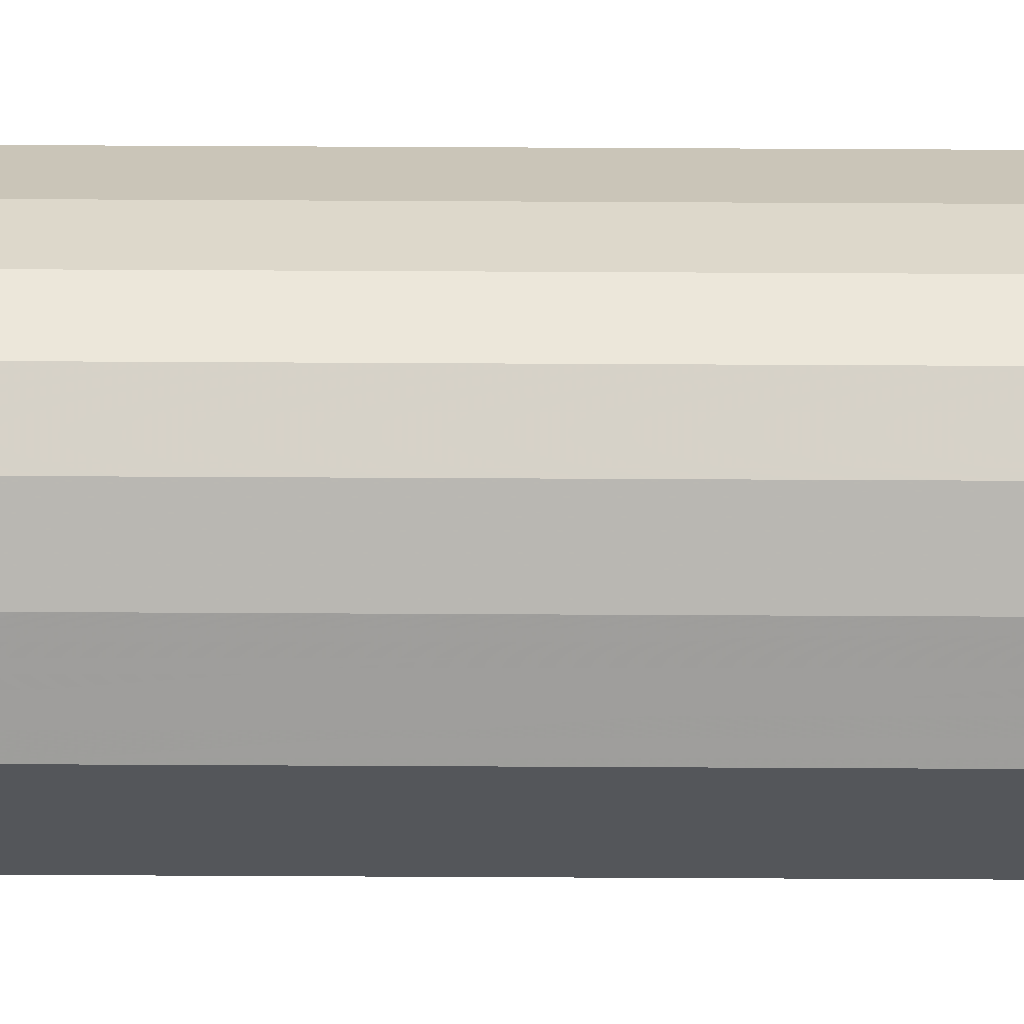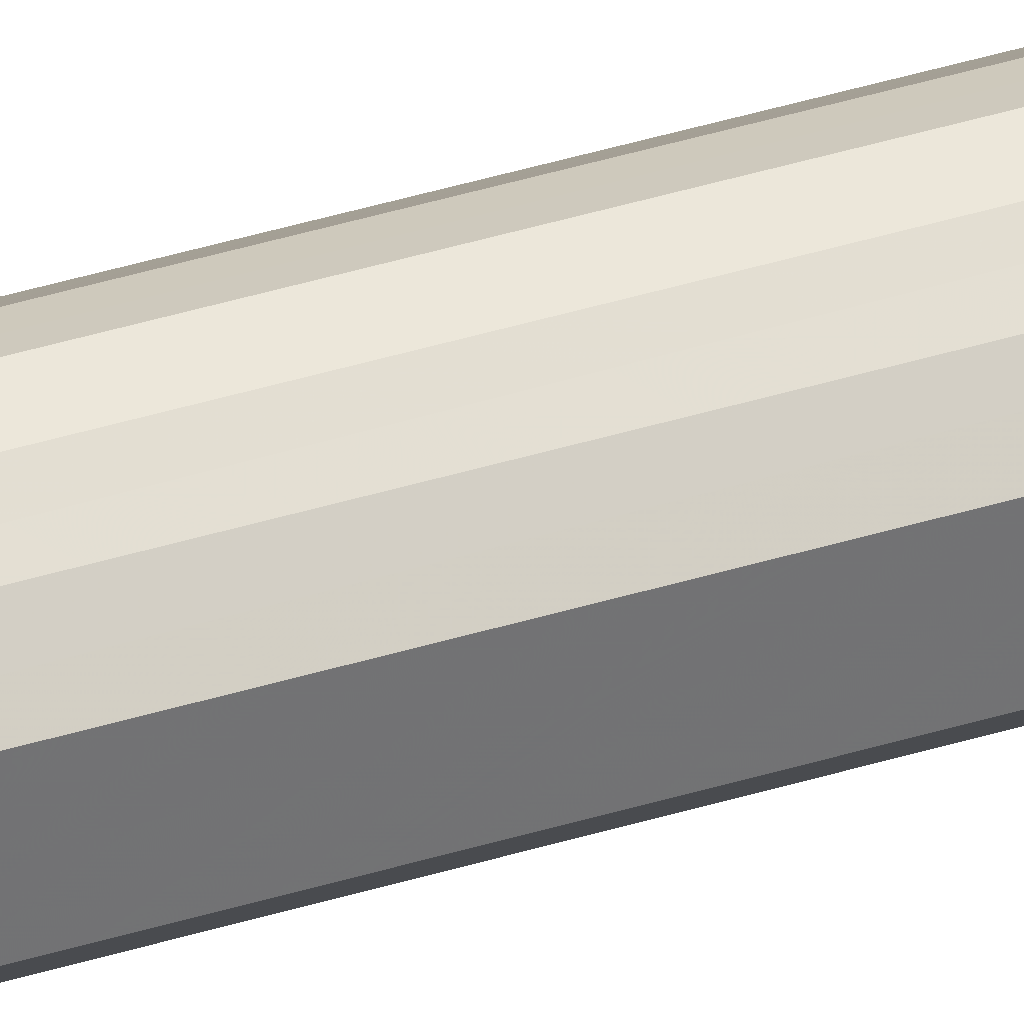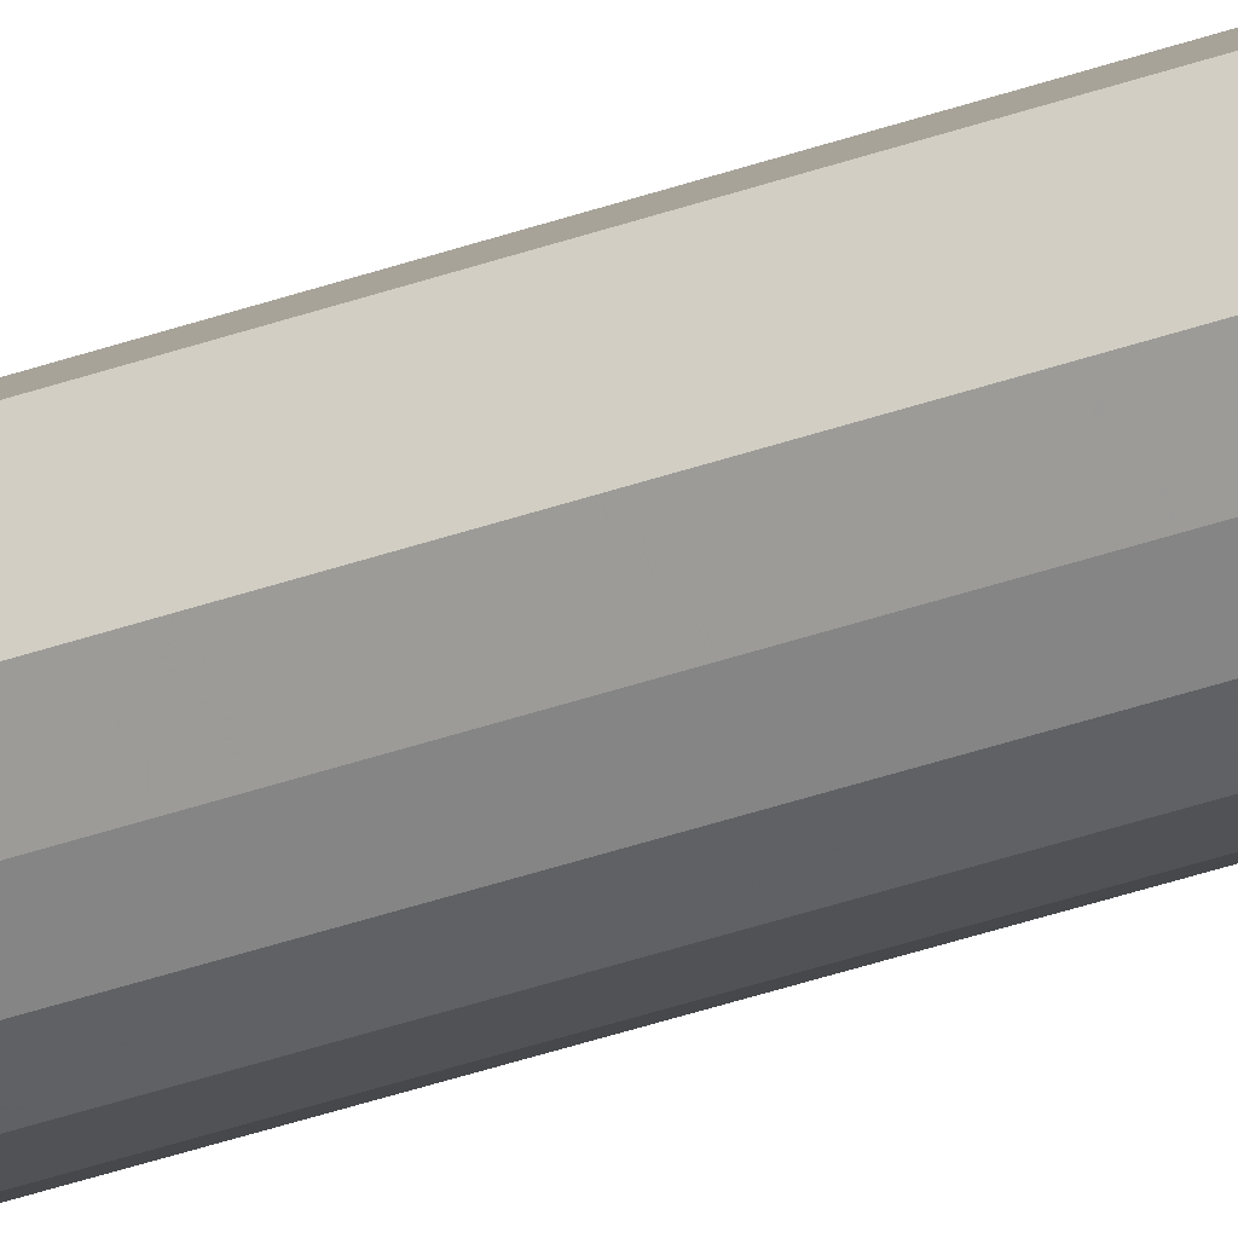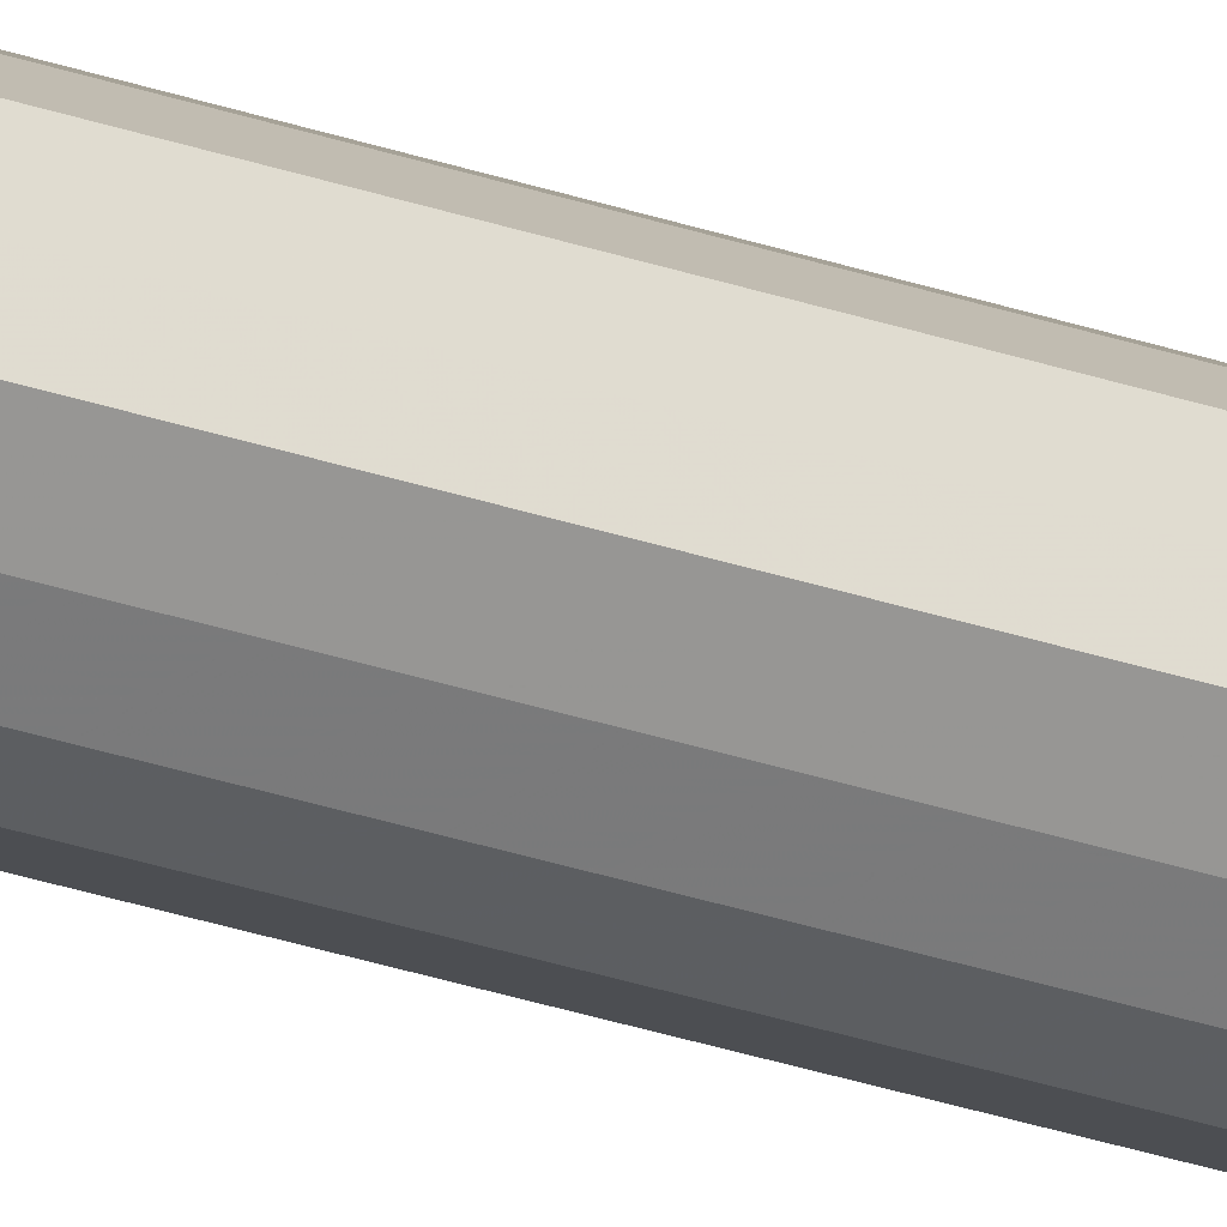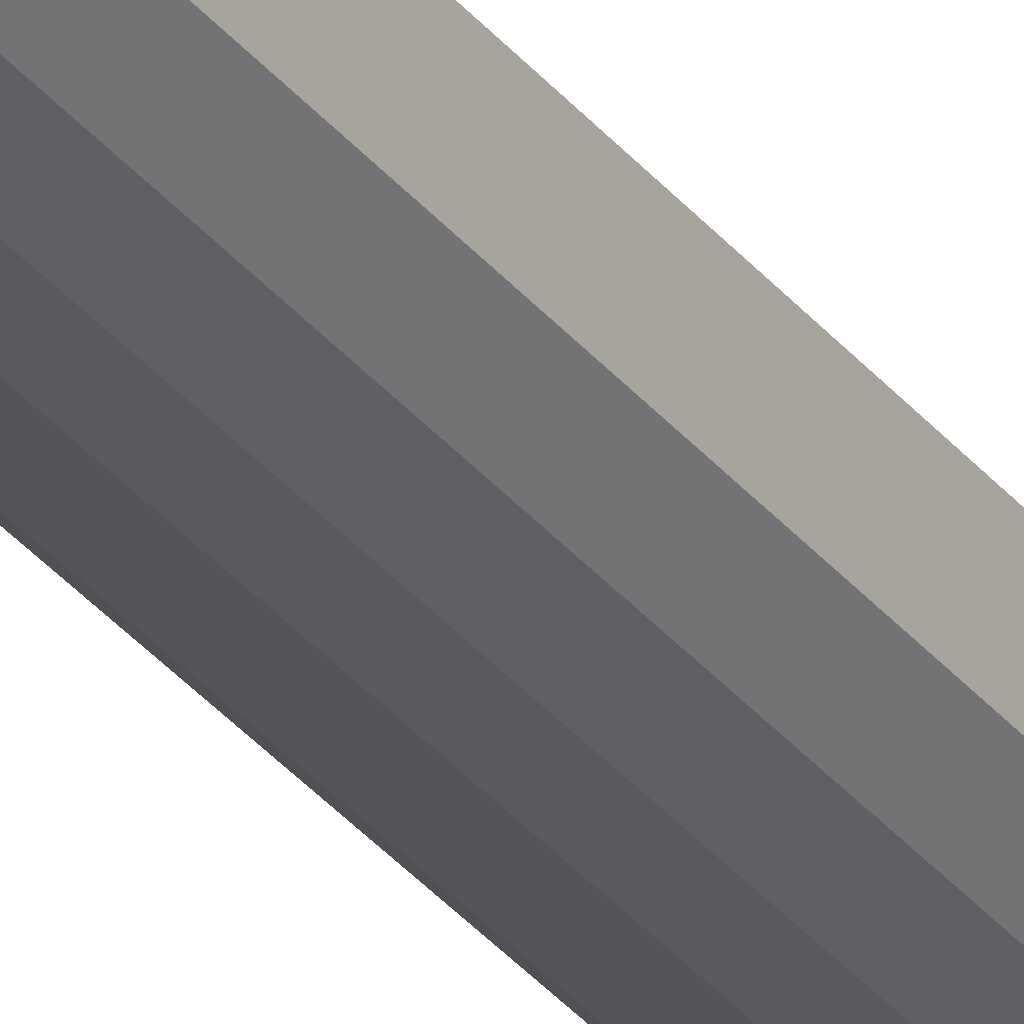
<metadata>
{"format":"obj","ext":"obj","renderer":"f3d","projection":"perspective","resolution":1024,"background":"white","views":[{"elev":64.6,"azim":-89.7,"up":"+Z"},{"elev":35.8,"azim":67.1,"up":"+Z"},{"elev":-34.3,"azim":-63.7,"up":"+Z"},{"elev":-28.0,"azim":61.9,"up":"+Z"},{"elev":-28.2,"azim":-151.5,"up":"+Z"}]}
</metadata>
<code>
o 4687
v 2201 1862 3.734
v 2201 1862 3.723
v 2201 1864 3.734
v 2201 1862 3.713
v 2201 1864 3.723
v 2201 1862 3.746
v 2201 1864 3.746
v 2201 1862 3.706
v 2201 1864 3.713
v 2201 1862 3.755
v 2201 1864 3.755
v 2201 1862 3.704
v 2201 1864 3.706
v 2201 1862 3.762
v 2201 1864 3.762
v 2201 1862 3.706
v 2201 1864 3.704
v 2201 1862 3.764
v 2201 1864 3.764
v 2201 1862 3.713
v 2201 1864 3.706
v 2201 1862 3.762
v 2201 1864 3.762
v 2201 1862 3.723
v 2201 1864 3.713
v 2201 1862 3.755
v 2201 1864 3.755
v 2201 1862 3.734
v 2201 1864 3.723
v 2201 1862 3.746
v 2201 1864 3.746
v 2201 1864 3.734
v 2201 1864 3.734
v 2201 1862 3.723
v 2201 1864 3.723
v 2201 1862 3.713
v 2201 1864 3.713
v 2201 1864 3.746
v 2201 1862 3.734
v 2201 1864 3.755
v 2201 1862 3.746
v 2201 1862 3.706
v 2201 1864 3.706
v 2201 1864 3.762
v 2201 1862 3.755
v 2201 1864 3.764
v 2201 1862 3.762
v 2201 1862 3.704
v 2201 1864 3.704
v 2201 1864 3.762
v 2201 1862 3.764
v 2201 1864 3.755
v 2201 1862 3.762
v 2201 1862 3.706
v 2201 1864 3.706
v 2201 1864 3.746
v 2201 1862 3.755
v 2201 1864 3.734
v 2201 1862 3.746
v 2201 1862 3.713
v 2201 1864 3.713
v 2201 1864 3.723
v 2201 1862 3.734
v 2201 1862 3.723
v 2201 1862 3.734
v 2201 1862 3.723
v 2201 1862 3.734
v 2201 1862 3.713
v 2201 1862 3.746
v 2201 1862 3.706
v 2201 1862 3.755
v 2201 1862 3.704
v 2201 1862 3.762
v 2201 1862 3.706
v 2201 1862 3.764
v 2201 1862 3.713
v 2201 1862 3.762
v 2201 1862 3.723
v 2201 1862 3.755
v 2201 1862 3.734
v 2201 1862 3.746
v 2201 1864 3.734
v 2201 1864 3.734
v 2201 1864 3.723
v 2201 1864 3.746
v 2201 1864 3.713
v 2201 1864 3.755
v 2201 1864 3.706
v 2201 1864 3.762
v 2201 1864 3.704
v 2201 1864 3.764
v 2201 1864 3.706
v 2201 1864 3.762
v 2201 1864 3.713
v 2201 1864 3.755
v 2201 1864 3.723
v 2201 1864 3.746
v 2201 1864 3.734
f 1 2 3
f 2 4 5
f 6 1 7
f 4 8 9
f 10 6 11
f 8 12 13
f 14 10 15
f 12 16 17
f 18 14 19
f 16 20 21
f 22 18 23
f 20 24 25
f 26 22 27
f 24 28 29
f 30 26 31
f 28 30 32
f 33 34 35
f 35 36 37
f 38 39 33
f 40 41 38
f 37 42 43
f 44 45 40
f 46 47 44
f 43 48 49
f 50 51 46
f 52 53 50
f 49 54 55
f 56 57 52
f 58 59 56
f 55 60 61
f 62 63 58
f 61 64 62
f 65 66 67
f 65 68 66
f 65 67 69
f 65 70 68
f 65 69 71
f 65 72 70
f 65 71 73
f 65 74 72
f 65 73 75
f 65 76 74
f 65 75 77
f 65 78 76
f 65 77 79
f 65 80 78
f 65 79 81
f 65 81 80
f 82 83 84
f 82 85 83
f 82 84 86
f 82 87 85
f 82 86 88
f 82 89 87
f 82 88 90
f 82 91 89
f 82 90 92
f 82 93 91
f 82 92 94
f 82 95 93
f 82 94 96
f 82 97 95
f 82 96 98
f 82 98 97

</code>
